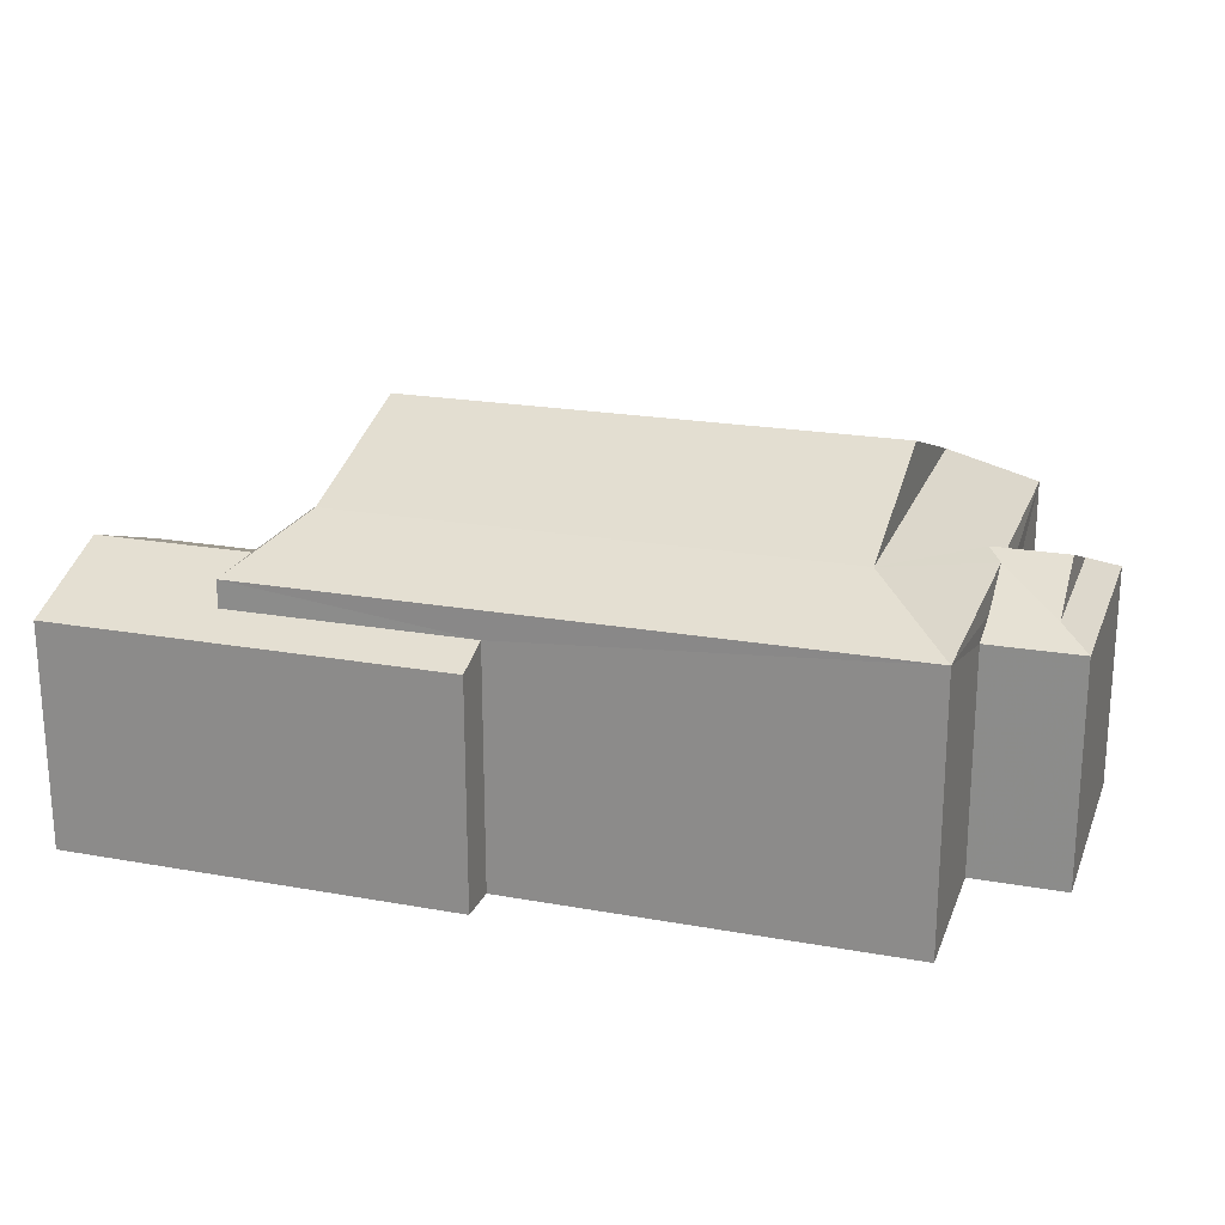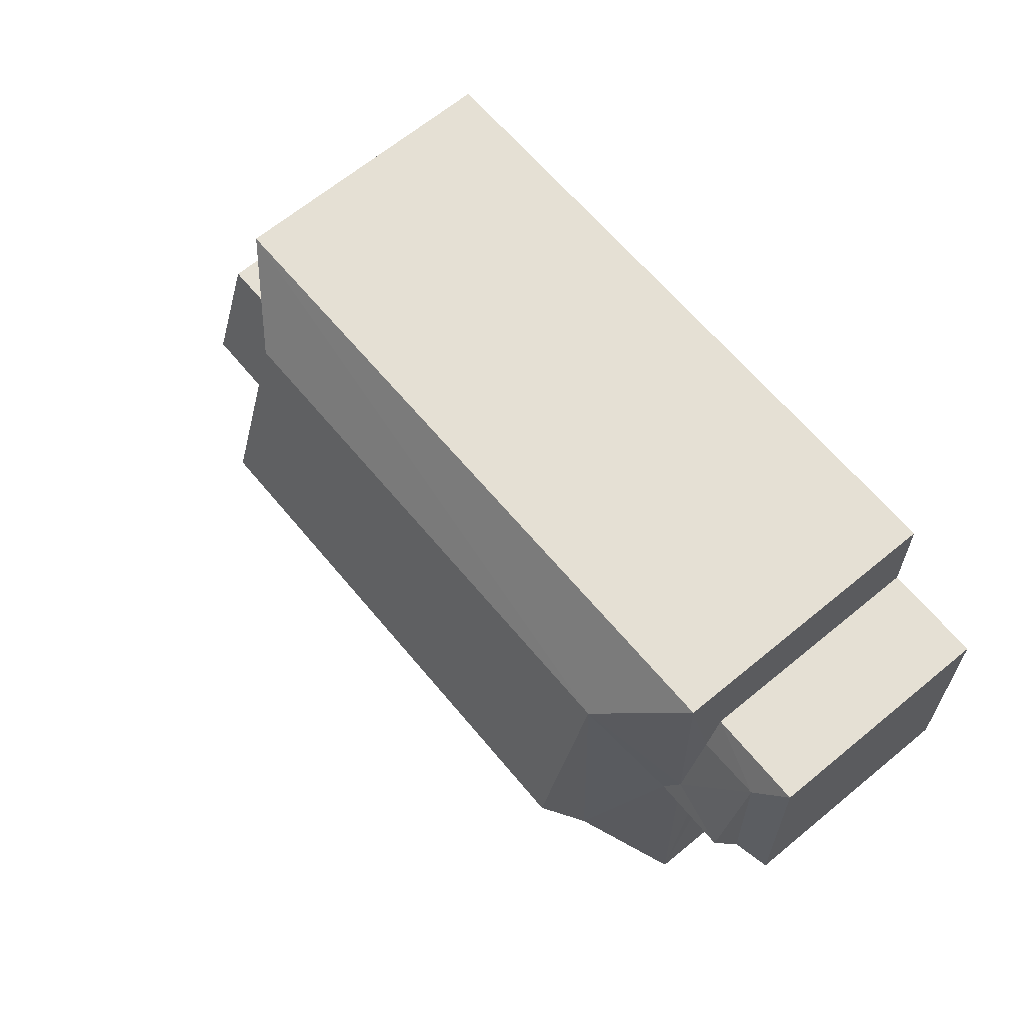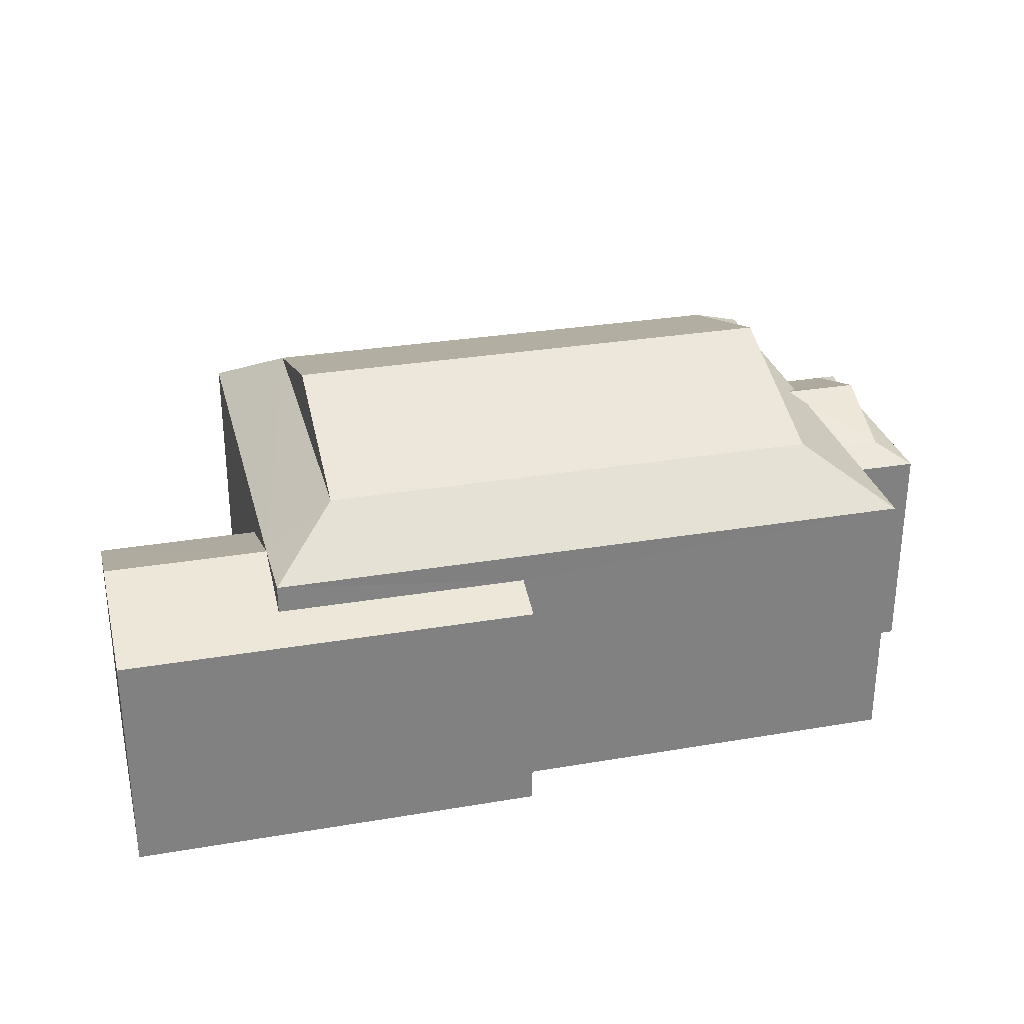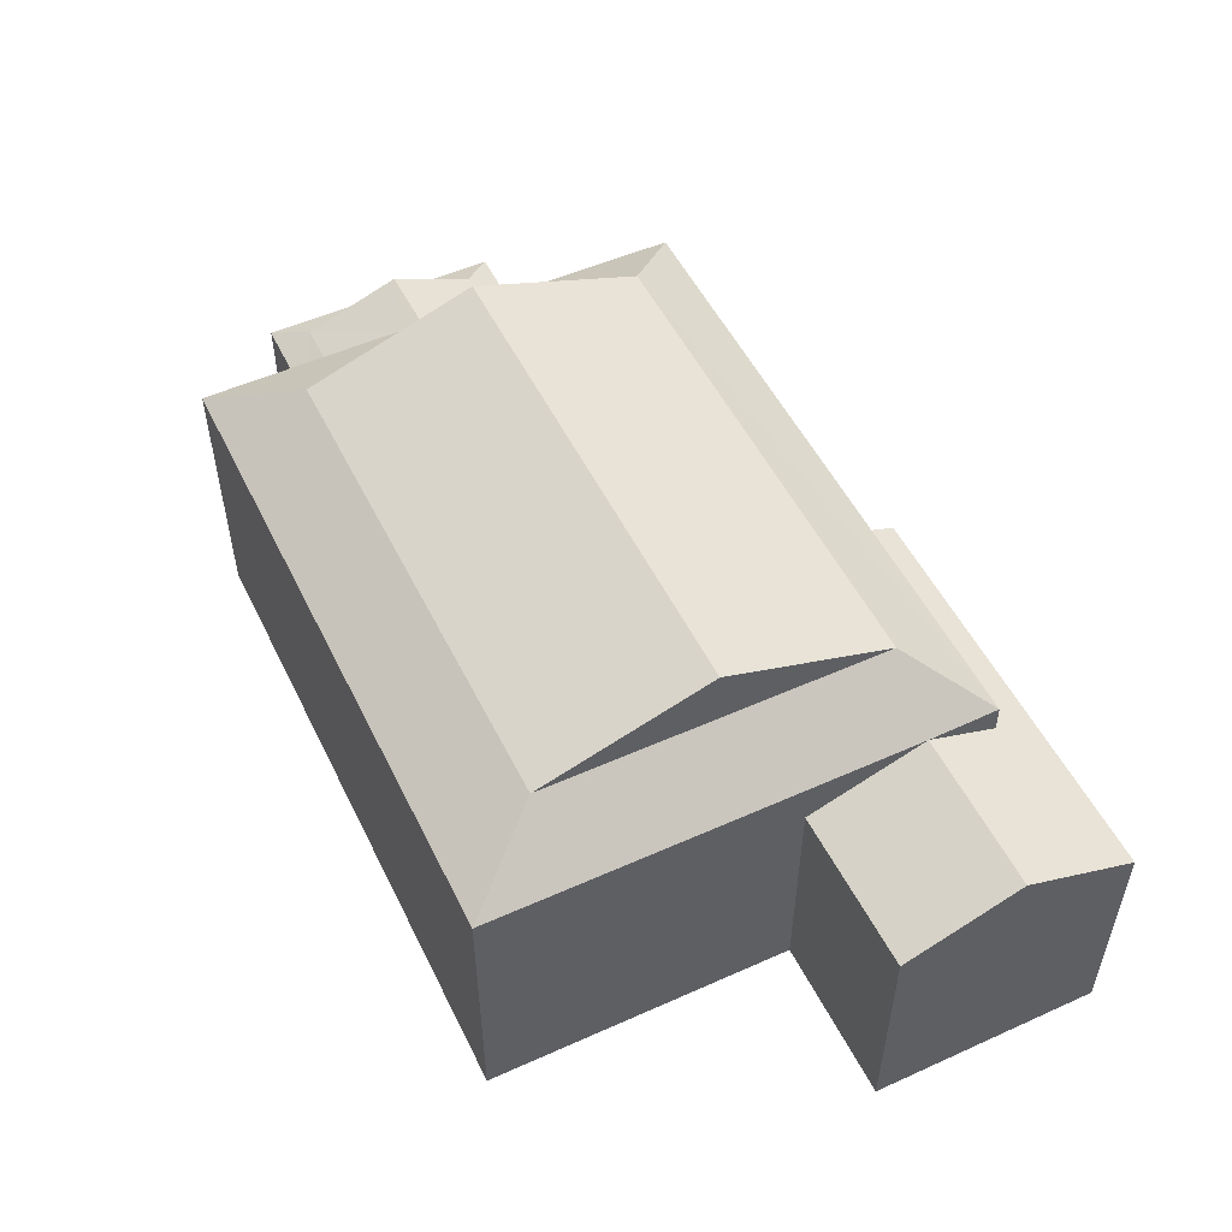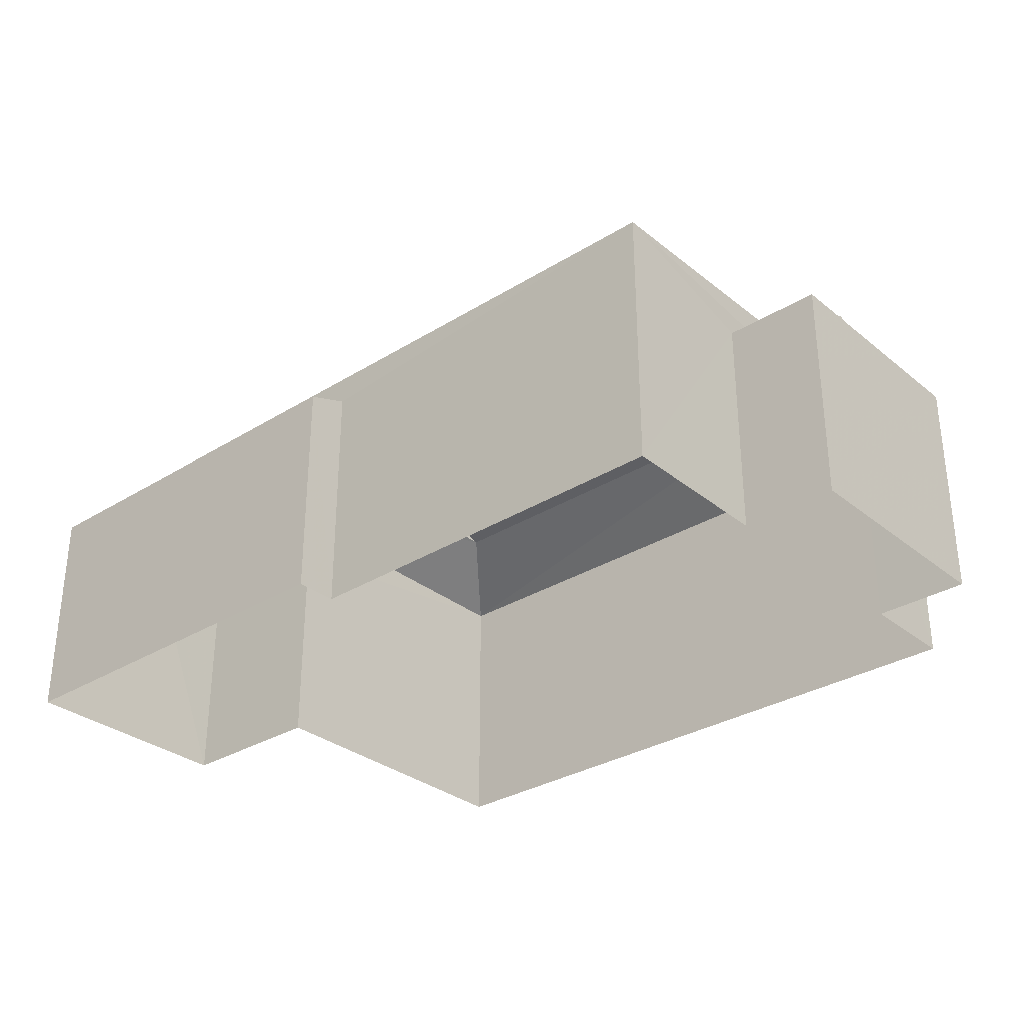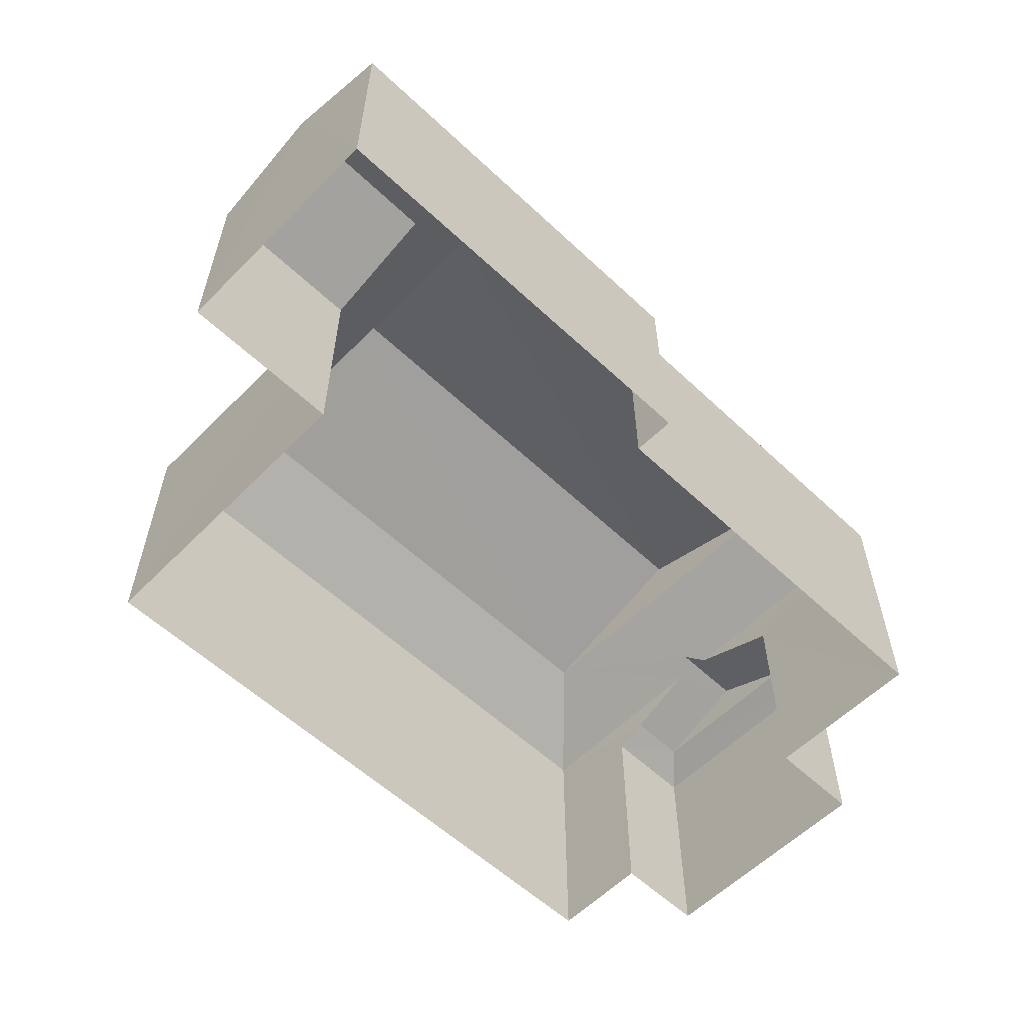
<metadata>
{"format":"obj","ext":"obj","renderer":"f3d","projection":"perspective","resolution":1024,"background":"white","views":[{"elev":21.3,"azim":19.4,"up":"+Z"},{"elev":66.0,"azim":50.4,"up":"+Y"},{"elev":29.7,"azim":-12.4,"up":"+Z"},{"elev":52.3,"azim":-114.2,"up":"+Z"},{"elev":-31.5,"azim":42.9,"up":"+Z"},{"elev":-57.7,"azim":-42.6,"up":"+Z"}]}
</metadata>
<code>
v -3.728e+05 -1.043e+05 28.66
v -3.728e+05 -1.043e+05 28.66
v -3.729e+05 -1.043e+05 28.66
v -3.729e+05 -1.043e+05 28.66
v -3.729e+05 -1.043e+05 28.66
v -3.729e+05 -1.043e+05 28.66
v -3.728e+05 -1.043e+05 28.66
v -3.728e+05 -1.043e+05 28.66
v -3.728e+05 -1.043e+05 28.66
v -3.728e+05 -1.043e+05 28.66
v -3.728e+05 -1.043e+05 28.66
v -3.728e+05 -1.043e+05 28.66
v -3.728e+05 -1.043e+05 35.09
v -3.729e+05 -1.043e+05 34.07
v -3.728e+05 -1.043e+05 34.07
v -3.729e+05 -1.043e+05 35.09
v -3.728e+05 -1.043e+05 34.07
v -3.728e+05 -1.043e+05 33.53
v -3.728e+05 -1.043e+05 34.23
v -3.728e+05 -1.043e+05 34.23
v -3.728e+05 -1.043e+05 33.53
v -3.729e+05 -1.043e+05 34.07
v -3.729e+05 -1.043e+05 35.09
v -3.729e+05 -1.043e+05 34.07
v -3.728e+05 -1.043e+05 35.09
v -3.728e+05 -1.043e+05 34.07
v -3.728e+05 -1.043e+05 36.25
v -3.729e+05 -1.043e+05 36.25
v -3.728e+05 -1.043e+05 33.53
v -3.728e+05 -1.043e+05 34.07
v -3.728e+05 -1.043e+05 33.53
v -3.728e+05 -1.043e+05 33.21
v -3.728e+05 -1.043e+05 33.21
v -3.728e+05 -1.043e+05 33.21
v -3.728e+05 -1.043e+05 33.21
v -3.729e+05 -1.043e+05 33.52
v -3.729e+05 -1.043e+05 33.21
v -3.729e+05 -1.043e+05 34.07
v -3.728e+05 -1.043e+05 33.52
v -3.728e+05 -1.043e+05 33.21
v -3.729e+05 -1.043e+05 33.21
v -3.729e+05 -1.043e+05 33.21
f 1 2 3
f 3 2 4
f 5 6 4
f 7 2 8
f 7 8 9
f 5 10 11
f 10 7 12
f 4 2 10
f 5 4 10
f 10 2 7
f 13 14 15
f 13 16 14
f 17 18 19
f 19 20 17
f 21 18 17
f 14 16 22
f 22 23 24
f 22 16 23
f 25 24 23
f 25 26 24
f 16 13 27
f 28 16 27
f 29 30 19
f 19 30 20
f 31 30 29
f 32 33 29
f 18 32 29
f 34 32 18
f 21 34 18
f 35 36 37
f 37 36 38
f 35 39 36
f 38 36 22
f 25 23 28
f 27 25 28
f 40 29 33
f 40 31 29
f 26 25 30
f 30 25 20
f 17 20 13
f 17 13 15
f 20 25 13
f 22 41 42
f 38 22 42
f 27 13 25
f 31 26 30
f 2 1 40
f 40 26 31
f 1 26 40
f 7 9 32
f 34 7 32
f 42 6 38
f 6 5 38
f 5 37 38
f 15 21 17
f 7 34 12
f 34 15 12
f 34 21 15
f 4 6 42
f 41 4 42
f 10 35 11
f 10 39 35
f 3 41 24
f 24 41 22
f 4 41 3
f 37 5 11
f 35 37 11
f 10 12 39
f 12 15 39
f 39 14 36
f 39 15 14
f 28 23 16
f 2 33 8
f 2 40 33
f 33 9 8
f 33 32 9
f 24 1 3
f 24 26 1
f 19 18 29
f 22 36 14

</code>
